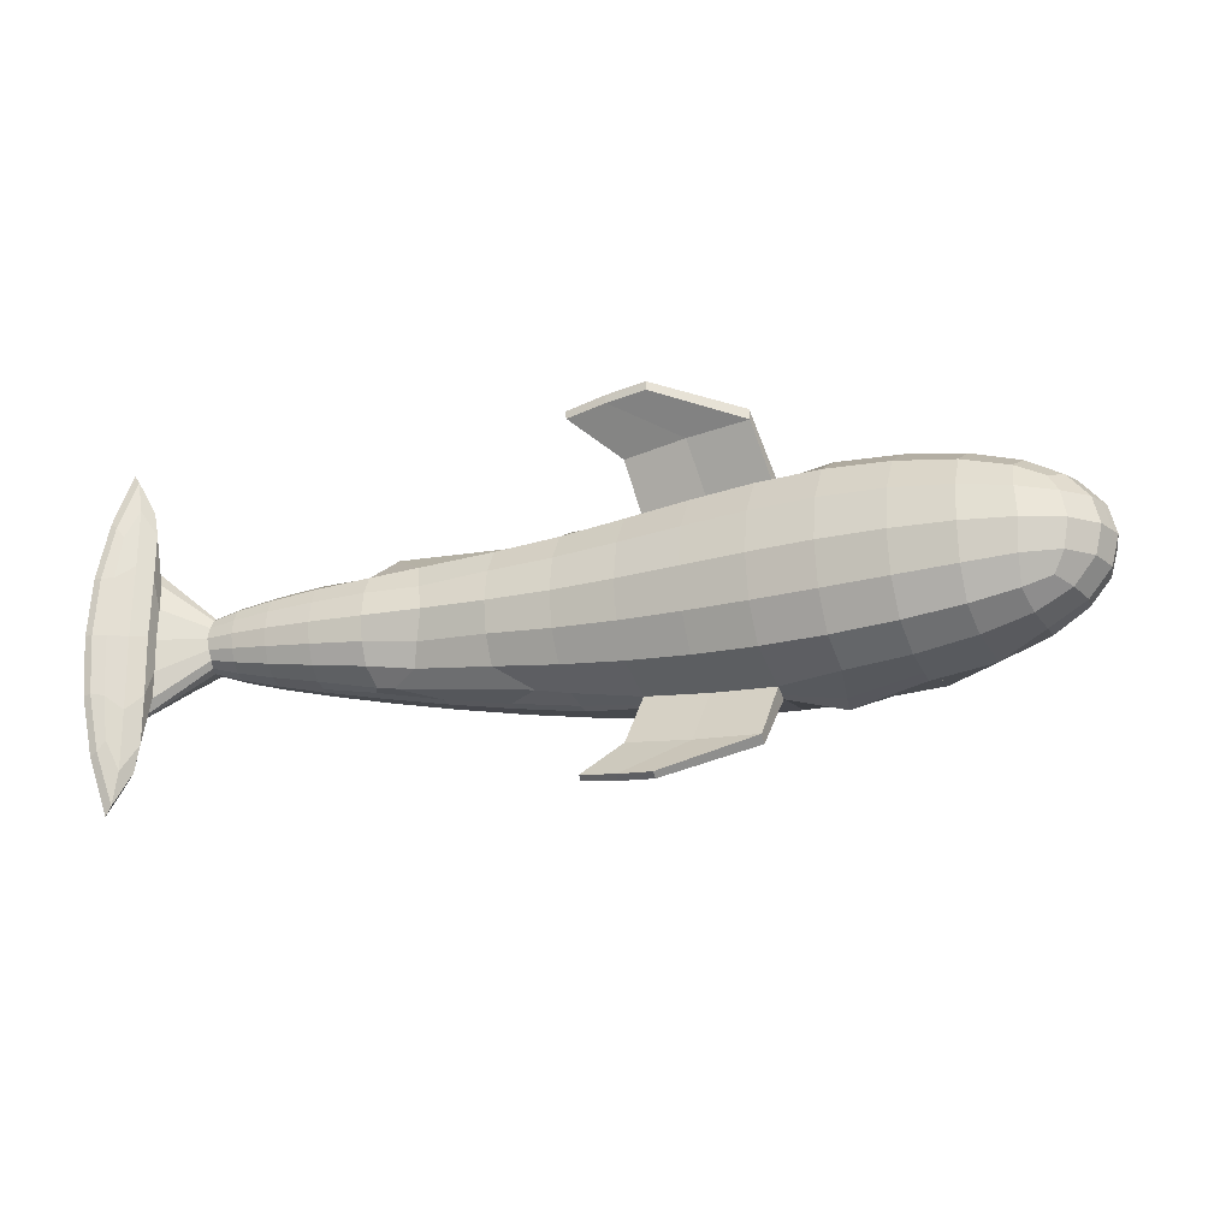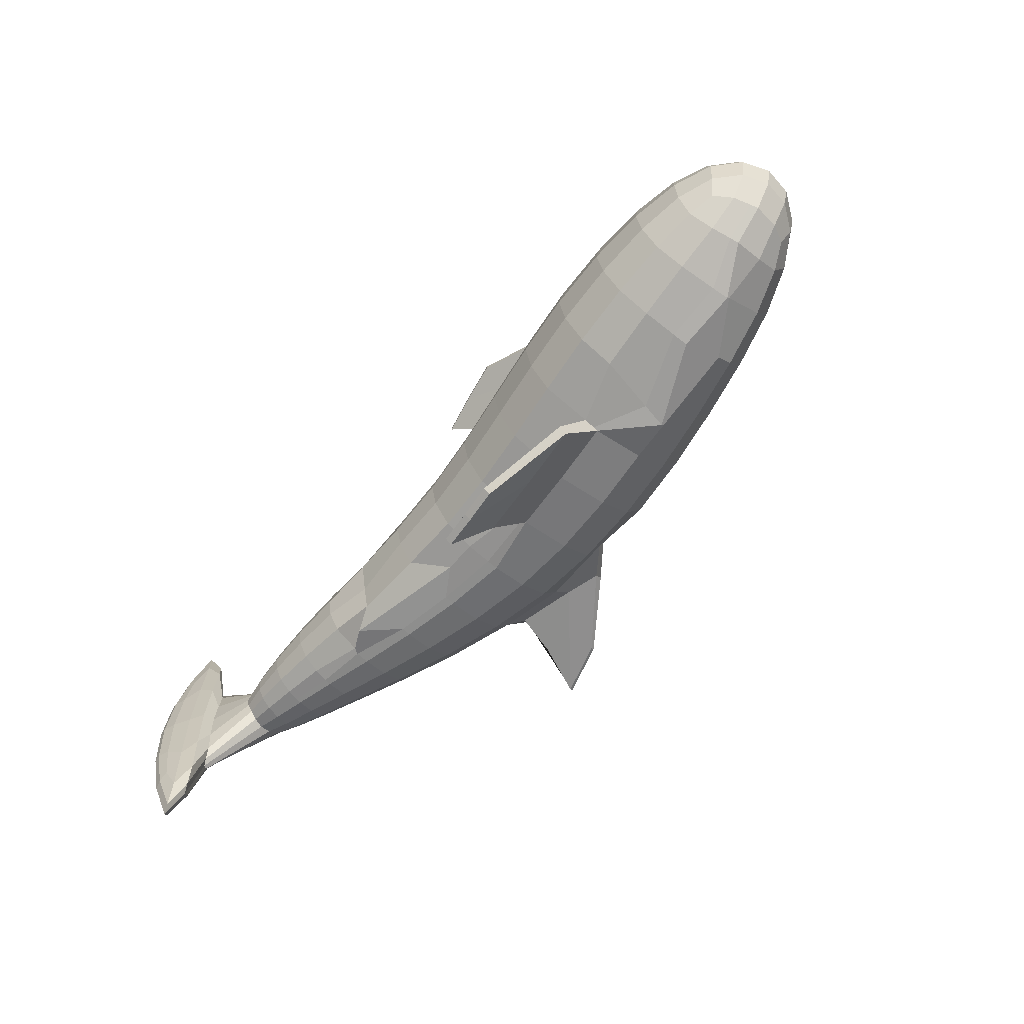
<metadata>
{"format":"obj","ext":"obj","renderer":"f3d","projection":"perspective","resolution":1024,"background":"white","views":[{"elev":-21.7,"azim":25.4,"up":"+Z"},{"elev":-65.9,"azim":56.1,"up":"+Z"}]}
</metadata>
<code>
o Cube
v -5.688 -1.5 1e-06
v -5.208 -1.483 1e-06
v -5.69 -1.471 0.1826
v -6.057 -1.484 1e-06
v -5.69 -1.471 -0.1826
v -5.217 -1.446 -0.2247
v -5.217 -1.446 0.2247
v -6.041 -1.461 0.1443
v -6.041 -1.461 -0.1443
v 3.357 0.4324 -1.176
v 3.356 0.4753 -1.1
v 4.006 0.1569 -0.9777
v 3.358 -0.293 -1.1
v 2.569 0.325 -1.31
v 2.643 0.8147 -1.223
v 3.968 0.5384 -0.9188
v 3.964 -0.2252 -0.9188
v 2.606 -0.336 -1.223
v 4.867 0.1642 -0
v 4.771 0.5274 -0
v 4.77 0.1634 0.3733
v 4.769 -0.2005 -0
v 4.77 0.1634 -0.3733
v 4.681 0.5073 -0.3547
v 4.681 0.5073 0.3547
v 4.679 -0.1819 0.3547
v 4.679 -0.1819 -0.3547
v -3.314 -0.2788 0.8917
v -3.369 0.1014 0.8322
v -4.079 -0.522 0.7816
v -3.693 -0.8923 0.8322
v -2.492 -0.05449 1.002
v -2.542 0.3769 0.935
v -4.136 -0.1962 0.7295
v -4.022 -0.7698 0.7295
v -2.065 -0.3859 0.935
v 3.365 -0.9604 -0
v 2.606 -1.079 -0
v 3.356 -0.8874 -0.4729
v 4.002 -0.779 -0
v 3.356 -0.8874 0.4729
v 2.606 -0.9964 0.5241
v 2.606 -0.9964 -0.5241
v 3.962 -0.7219 -0.4005
v 3.962 -0.7219 0.4005
v -3.451 0.6718 0
v -2.617 1.024 0
v -3.442 0.6084 -0.3567
v -4.221 0.2924 0
v -3.442 0.6084 0.3567
v -2.608 0.9522 0.4007
v -2.608 0.9522 -0.4007
v -4.212 0.2381 -0.3126
v -4.212 0.2381 0.3126
v 0.07406 0.0438 -1.315
v 0.05236 0.7477 -1.227
v 0.9273 0.03767 -1.372
v 0.09576 -0.1474 -1.227
v -0.783 0.03655 -1.222
v -0.8153 0.7074 -1.141
v 0.9156 0.7365 -1.28
v 0.939 -0.1556 -1.28
v -0.7506 -0.1473 -1.141
v 3.357 0.4324 1.176
v 3.356 0.4753 1.1
v 2.569 0.325 1.31
v 3.358 -0.293 1.1
v 4.006 0.1569 0.9777
v 3.968 0.5384 0.9188
v 2.643 0.8147 1.223
v 2.606 -0.336 1.223
v 3.964 -0.2252 0.9188
v 0.1283 -1.103 -0
v -0.7021 -1.072 -0
v 0.1247 -1.015 -0.5258
v 0.9566 -1.134 -0
v 0.1247 -1.015 0.5258
v -0.7075 -0.9877 0.4888
v -0.7075 -0.9877 -0.4888
v 0.9547 -1.045 -0.5487
v 0.9547 -1.045 0.5487
v 3.374 1.271 -0
v 4.01 1.093 -0
v 3.364 1.197 -0.4729
v 2.607 1.398 -0
v 3.364 1.197 0.4729
v 3.97 1.035 0.4005
v 3.97 1.035 -0.4005
v 2.607 1.315 -0.5241
v 2.607 1.315 0.5241
v -5.795 -1.058 -0.4525
v -5.334 -0.9265 -0.5617
v -5.747 -1.235 -0.4234
v -6.14 -1.15 -0.3445
v -5.833 -0.8787 -0.4234
v -5.385 -0.704 -0.5242
v -5.284 -1.149 -0.5242
v -6.085 -1.285 -0.3258
v -6.155 -1.005 -0.3258
v -5.902 -0.6164 1e-06
v -5.46 -0.3702 1e-06
v -5.89 -0.6435 -0.1826
v -6.223 -0.8154 1e-06
v -5.89 -0.6435 0.1826
v -5.452 -0.4073 0.2247
v -5.452 -0.4073 -0.2247
v -6.198 -0.8285 -0.1443
v -6.198 -0.8285 0.1443
v -5.795 -1.058 0.4525
v -5.334 -0.9265 0.5617
v -5.833 -0.8787 0.4234
v -6.14 -1.15 0.3445
v -5.747 -1.235 0.4234
v -5.284 -1.149 0.5242
v -5.385 -0.704 0.5242
v -6.155 -1.005 0.3258
v -6.085 -1.285 0.3258
v 0.07406 0.0438 1.315
v 0.05236 0.7477 1.227
v -0.783 0.03655 1.222
v 0.09576 -0.1474 1.227
v 0.9273 0.03767 1.372
v 0.9156 0.7365 1.28
v -0.8153 0.7074 1.141
v -0.7506 -0.1473 1.141
v 0.939 -0.1556 1.28
v 0.01981 1.541 -0
v 0.898 1.538 -0
v 0.02343 1.453 -0.5258
v -0.8639 1.47 -0
v 0.02343 1.453 0.5258
v 0.8999 1.449 0.5487
v 0.8999 1.449 -0.5487
v -0.8585 1.385 -0.2565
v -0.8585 1.385 0.2565
v -3.314 -0.2788 -0.8917
v -3.369 0.1014 -0.8322
v -2.492 -0.05449 -1.002
v -3.693 -0.8923 -0.8322
v -4.079 -0.522 -0.7816
v -4.136 -0.1962 -0.7295
v -2.542 0.3769 -0.935
v -2.065 -0.3859 -0.935
v -4.022 -0.7698 -0.7295
v -3.177 -1.229 0
v -3.937 -1.336 1e-06
v -3.297 -1.088 -0.3567
v -2.368 -1.133 0
v -3.297 -1.088 0.3567
v -3.947 -1.282 0.3126
v -3.947 -1.282 -0.3126
v -2.376 -1.061 -0.4007
v -2.376 -1.061 0.4007
v -4.706 -1.021 0.6268
v -4.761 -0.7494 0.6716
v -4.817 -0.4775 0.6268
v -4.891 -0.115 0.2686
v -4.9 -0.0697 1e-06
v -4.891 -0.115 -0.2686
v -4.817 -0.4775 -0.6268
v -4.761 -0.7494 -0.6716
v -4.706 -1.021 -0.6268
v -4.632 -1.384 -0.2686
v -4.623 -1.429 1e-06
v -4.632 -1.384 0.2686
v 2.607 1.067 -0.9608
v 3.353 0.9756 -0.866
v 3.93 0.8531 -0.7303
v 4.412 0.4949 -0.6731
v 4.483 0.161 -0.711
v 4.409 -0.1742 -0.6731
v -2.401 -0.8454 -0.7346
v -3.38 -0.9758 -0.6539
v -3.975 -1.119 -0.5732
v 4.413 0.8107 -0.3475
v 4.485 0.8499 -0
v 4.413 0.8107 0.3475
v 4.412 0.4949 0.6731
v 4.483 0.161 0.711
v 4.409 -0.1742 0.6731
v 4.408 -0.49 0.3475
v 4.481 -0.5279 -0
v 4.408 -0.49 -0.3475
v -2.584 0.7364 0.7346
v -3.415 0.4183 0.6539
v -4.183 0.07524 0.5732
v 2.606 -0.7487 0.9608
v 3.347 -0.6658 0.866
v 3.923 -0.5406 0.7303
v -2.584 0.7364 -0.7346
v -3.415 0.4183 -0.6539
v -4.183 0.07524 -0.5732
v 2.606 -0.7487 -0.9608
v 3.347 -0.6658 -0.866
v 3.923 -0.5406 -0.7303
v 2.607 1.067 0.9608
v 3.353 0.9756 0.866
v 3.93 0.8531 0.7303
v -2.401 -0.8454 0.7346
v -3.38 -0.9758 0.6539
v -3.975 -1.119 0.5732
v 1.482 0.7559 -1.284
v 1.479 0.7066 -1.376
v 1.777 -0.3504 -1.284
v 1.482 0.7559 1.284
v 1.479 0.7066 1.376
v 1.777 -0.3504 1.284
v 1.782 -1.049 -0.5505
v 1.782 -1.136 -0
v 1.782 -1.049 0.5505
v 1.764 1.396 -0.5505
v 1.763 1.483 -0
v 1.764 1.396 0.5505
v -6.037 -1.394 -0.2618
v -5.706 -1.382 -0.3341
v -5.242 -1.334 -0.4119
v -5.242 -1.334 0.4119
v -5.706 -1.382 0.3341
v -6.037 -1.394 0.2618
v -6.163 -0.8857 -0.2618
v -5.864 -0.7295 -0.3341
v -5.427 -0.5186 -0.4119
v -6.163 -0.8857 0.2618
v -5.864 -0.7295 0.3341
v -5.427 -0.5186 0.4119
v -0.7236 -0.7334 -0.8962
v 0.1138 -0.7505 -0.964
v 0.9488 -0.778 -1.006
v -0.8423 1.131 0.8962
v 0.03428 1.188 0.964
v 0.9058 1.182 1.006
v -0.8423 1.131 -0.8962
v 0.03428 1.188 -0.964
v 0.9058 1.182 -1.006
v -0.7236 -0.7334 0.8962
v 0.1138 -0.7505 0.964
v 0.9488 -0.778 1.006
v -1.682 0.5918 1.038
v -1.64 0.1163 1.112
v -1.597 -0.3592 1.038
v -1.738 1.226 -0.4448
v -2.786 1.825 -0
v -1.738 1.226 0.4448
v -1.682 0.5918 -1.038
v -1.64 0.1163 -1.112
v -1.597 -0.3592 -1.038
v -1.541 -0.9932 -0.4448
v -1.534 -1.072 0
v -1.541 -0.9932 0.4448
v -4.66 -1.248 0.4925
v -4.66 -1.248 -0.4925
v 4.262 -0.41 -0.5922
v 4.262 -0.41 0.5922
v -4.863 -0.251 0.4925
v -4.863 -0.251 -0.4925
v 4.267 0.7283 -0.5922
v 4.267 0.7283 0.5922
v 1.765 1.134 -1.009
v 1.78 -0.787 -1.009
v 1.765 1.134 1.009
v 1.78 -0.787 1.009
v -1.562 -0.7554 -0.8154
v -1.717 0.988 0.8154
v -1.717 0.988 -0.8154
v -1.562 -0.7554 0.8154
v -2.566 1.301 -0
v -2.559 1.229 0.04168
v -2.559 1.229 -0.04168
v -1.36 1.77 -0
v -1.356 1.685 -0.05085
v -1.356 1.685 0.05085
v -1.807 1.502 -0.04627
v -1.807 1.502 0.04627
v -2.782 1.789 0.02053
v -2.782 1.789 -0.02053
v -2.402 2.369 -0
v -2.4 2.327 -0.02504
v -2.4 2.327 0.02504
v -3.152 2.464 -0.02278
v -3.155 2.503 -0
v -3.152 2.464 0.02278
v -0.883 -0.9342 2.473
v -1.442 -0.8836 2.396
v -0.8689 -0.9464 2.358
v -0.3261 -0.9691 2.519
v -1.421 -0.8969 2.287
v -0.3185 -0.9797 2.4
v -0.0179 -0.5005 1.908
v 0.8237 -0.5407 1.959
v 0.812 -0.5279 2.102
v -0.03956 -0.4858 2.047
v -0.8949 -0.4247 1.954
v -0.8626 -0.4407 1.823
v 0.01559 -0.4547 -1.995
v 0.8688 -0.4578 -2.052
v 0.03729 -0.5515 -1.907
v -0.8414 -0.4584 -1.902
v 0.8805 -0.5556 -1.96
v -0.8091 -0.5514 -1.821
v -0.7291 -0.8925 -2.389
v -0.2642 -0.8954 -2.425
v -0.7173 -0.9814 -2.335
v -1.196 -0.8959 -2.332
v -0.2578 -0.9853 -2.368
v -1.178 -0.9814 -2.281
v 3.358 0.2063 -1.152
v 3.993 0.03781 -0.9593
v 2.58 0.1189 -1.283
v 4.836 0.05052 -0
v 4.742 0.05575 0.3675
v 4.742 0.05575 -0.3675
v -3.297 -0.3973 0.8731
v -4.062 -0.7014 0.7654
v -2.477 -0.189 0.981
v 0.9309 -0.02258 -1.343
v -0.7729 -0.02076 -1.197
v 3.358 0.2063 1.152
v 2.58 0.1189 1.283
v 3.993 0.03781 0.9593
v -5.78 -1.114 -0.4434
v -5.319 -0.9959 -0.55
v -6.123 -1.192 -0.3387
v -5.319 -0.9959 0.55
v -5.78 -1.114 0.4434
v -6.123 -1.192 0.3387
v -0.7729 -0.02076 1.197
v 0.9309 -0.02258 1.343
v -3.297 -0.3973 -0.8731
v -2.477 -0.189 -0.981
v -4.062 -0.7014 -0.7654
v -4.744 -0.8342 0.6577
v -4.744 -0.8342 -0.6577
v 4.46 0.05649 -0.6992
v 4.46 0.05649 0.6992
v 1.571 0.377 -1.348
v 1.571 0.377 1.348
v -1.627 -0.03196 1.089
v -1.627 -0.03196 -1.089
v -0.8786 -0.938 2.437
v -1.436 -0.8878 2.362
v -0.3237 -0.9724 2.482
v 0.8157 -0.5319 2.058
v -0.8849 -0.4297 1.913
v 0.8725 -0.4883 -2.023
v -0.8313 -0.4874 -1.877
v -0.7254 -0.9202 -2.372
v -0.2622 -0.9234 -2.407
v -1.191 -0.9226 -2.316
v -6.806 -2.058 -0.0482
v -6.805 -2.037 0.8933
v -6.805 -2.037 -0.9897
v -7.289 -2.289 -0.0482
v -7.329 -2.214 -0.0482
v -7.258 -2.251 -0.822
v -7.188 -2.288 -0.0482
v -7.258 -2.251 0.7256
v -7.298 -2.18 0.7023
v -7.298 -2.18 -0.7987
v -7.161 -2.251 -0.7987
v -7.161 -2.251 0.7023
v -7.012 -1.951 -2.296
v -6.913 -1.98 -2.175
v -7.085 -1.89 -2.175
v -7.217 -1.844 -0.0482
v -7.193 -1.834 -0.9897
v -7.193 -1.834 0.8933
v -7.012 -1.951 2.2
v -7.085 -1.89 2.078
v -6.913 -1.98 2.078
v -7.072 -2.147 1.421
v -7.166 -2.138 1.481
v -7.213 -2.073 1.421
v -7.277 -2.04 0.7267
v -7.305 -2.065 -0.0482
v -7.277 -2.04 -0.8231
v -7.213 -2.073 -1.518
v -7.166 -2.138 -1.577
v -7.072 -2.147 -1.518
v -7.008 -2.18 -0.8231
v -7.026 -2.211 -0.0482
v -7.008 -2.18 0.7267
v -6.83 -2.001 -1.757
v -6.83 -2.001 1.66
v -7.142 -1.838 -1.757
v -7.142 -1.838 1.66
v -6.973 -2.116 1.284
v -6.973 -2.116 -1.381
v -7.217 -1.989 1.284
v -7.217 -1.989 -1.381
v -7.258 -2.289 -0.0482
v -7.228 -2.251 -0.8147
v -7.228 -2.251 0.7183
v -6.981 -1.96 -2.258
v -6.981 -1.96 2.162
v -7.136 -2.141 1.462
v -7.136 -2.141 -1.559
v -6.804 -1.641 -1
v -6.87 -1.584 -0.9473
v -6.963 -1.526 0.3944
v -6.778 -1.652 -0.9839
v -6.627 -1.734 -0.4291
v -6.721 -1.676 0.9125
v -6.982 -1.531 -0.01737
v -6.652 -1.701 -0.7645
v -6.721 -1.676 -0.9473
v -6.627 -1.751 -0.01737
v -6.921 -1.534 -0.7645
v -6.963 -1.526 -0.4291
v -6.652 -1.701 0.7298
v -6.627 -1.734 0.3944
v -6.804 -1.641 0.9657
v -6.778 -1.652 0.9491
v -6.921 -1.534 0.7298
v -6.87 -1.584 0.9125
v -6.84 -1.797 -1.846
v -6.918 -1.731 -1.748
v -7.031 -1.667 0.7267
v -6.625 -1.897 -0.7923
v -6.738 -1.833 1.683
v -6.653 -1.859 -1.411
v -6.979 -1.674 -1.411
v -6.653 -1.859 1.345
v -6.84 -1.797 1.781
v -6.979 -1.674 1.345
v -6.808 -1.809 -1.816
v -7.055 -1.676 -0.03279
v -6.738 -1.833 -1.748
v -6.625 -1.919 -0.03279
v -7.031 -1.667 -0.7923
v -6.625 -1.897 0.7267
v -6.808 -1.809 1.75
v -6.918 -1.731 1.683
f 2 6 163 164
f 2 164 165 7
f 64 65 70 205 206 66
f 306 307 17 13
f 13 17 195 194
f 307 333 171 17
f 17 171 252 195
f 306 13 18 308
f 308 18 204 335
f 13 194 193 18
f 18 193 259 204
f 309 310 26 22
f 22 26 181 182
f 310 334 180 26
f 26 180 253 181
f 309 22 27 311
f 311 27 171 333
f 22 182 183 27
f 27 183 252 171
f 312 313 35 31
f 312 31 36 314
f 31 200 199 36
f 36 199 265 240
f 37 41 42 38
f 38 42 210 209
f 41 188 187 42
f 42 187 261 210
f 37 38 43 39
f 39 43 193 194
f 38 209 208 43
f 43 208 259 193
f 37 39 44 40
f 40 44 183 182
f 39 194 195 44
f 44 195 252 183
f 37 40 45 41
f 41 45 189 188
f 40 182 181 45
f 45 181 253 189
f 315 335 204 62
f 62 204 259 228
f 317 318 71 67
f 67 71 187 188
f 318 336 207 71
f 71 207 261 187
f 317 67 72 319
f 319 72 180 334
f 67 188 189 72
f 72 189 253 180
f 73 77 78 74
f 74 78 249 248
f 77 236 235 78
f 78 235 265 249
f 73 74 79 75
f 75 79 226 227
f 74 248 247 79
f 79 247 262 226
f 73 75 80 76
f 76 80 208 209
f 75 227 228 80
f 80 228 259 208
f 73 76 81 77
f 77 81 237 236
f 76 209 210 81
f 81 210 261 237
f 327 126 207 336
f 126 237 261 207
f 328 329 143 139
f 139 143 172 173
f 143 246 262 172
f 328 139 144 330
f 145 149 150 146
f 146 150 165 164
f 145 146 151 147
f 146 164 163 151
f 145 147 152 148
f 148 152 247 248
f 147 173 172 152
f 152 172 262 247
f 145 148 153 149
f 149 153 199 200
f 148 248 249 153
f 153 249 265 199
f 10 14 203 202 15 11
f 1 5 6 2
f 5 215 216 6
f 6 216 251 163
f 1 2 7 3
f 3 7 217 218
f 7 165 250 217
f 1 3 8 4
f 3 218 219 8
f 1 4 9 5
f 5 9 214 215
f 11 15 166 167
f 15 202 258 166
f 10 11 16 12
f 12 16 169 170
f 11 167 168 16
f 16 168 256 169
f 19 23 24 20
f 20 24 175 176
f 23 170 169 24
f 24 169 256 175
f 19 20 25 21
f 21 25 178 179
f 20 176 177 25
f 25 177 257 178
f 28 32 33 29
f 29 33 184 185
f 32 239 238 33
f 33 238 263 184
f 28 29 34 30
f 30 34 156 155
f 29 185 186 34
f 34 186 254 156
f 31 35 201 200
f 313 331 154 35
f 35 154 250 201
f 314 36 240 337
f 46 50 51 47
f 130 134 270 269
f 50 185 184 51
f 51 184 263 243
f 46 47 52 48
f 48 52 190 191
f 134 241 272 270
f 52 241 264 190
f 46 48 53 49
f 49 53 159 158
f 48 191 192 53
f 53 192 255 159
f 46 49 54 50
f 50 54 186 185
f 49 158 157 54
f 54 157 254 186
f 55 59 60 56
f 56 60 232 233
f 59 245 244 60
f 60 244 264 232
f 55 56 61 57
f 57 61 202 203
f 56 233 234 61
f 61 234 258 202
f 316 59 297 345
f 58 62 228 227
f 58 63 299 296
f 316 63 246 338
f 58 227 226 63
f 63 226 262 246
f 64 68 69 65
f 65 69 198 197
f 68 179 178 69
f 69 178 257 198
f 65 197 196 70
f 70 196 260 205
f 82 86 87 83
f 83 87 177 176
f 86 197 198 87
f 87 198 257 177
f 82 83 88 84
f 84 88 168 167
f 83 176 175 88
f 88 175 256 168
f 82 84 89 85
f 85 89 211 212
f 84 167 166 89
f 89 166 258 211
f 82 85 90 86
f 86 90 196 197
f 85 212 213 90
f 90 213 260 196
f 91 95 96 92
f 92 96 160 161
f 95 221 222 96
f 96 222 255 160
f 320 321 97 93
f 93 97 216 215
f 321 332 162 97
f 97 162 251 216
f 320 93 98 322
f 415 425 393 361
f 93 215 214 98
f 416 415 361 363
f 91 94 99 95
f 95 99 220 221
f 417 426 364 366
f 421 416 363 384
f 100 104 105 101
f 101 105 157 158
f 104 224 225 105
f 105 225 254 157
f 100 101 106 102
f 102 106 222 221
f 101 158 159 106
f 106 159 255 222
f 100 102 107 103
f 418 428 349 351
f 102 221 220 107
f 419 431 394 369
f 100 103 108 104
f 104 108 223 224
f 424 417 366 385
f 425 427 362 393
f 324 113 114 323
f 323 114 154 331
f 113 218 217 114
f 114 217 250 154
f 109 110 115 111
f 111 115 225 224
f 110 155 156 115
f 115 156 254 225
f 109 111 116 112
f 420 418 351 382
f 111 224 223 116
f 422 419 369 383
f 324 325 117 113
f 113 117 219 218
f 426 429 365 364
f 427 420 382 362
f 118 122 123 119
f 119 123 231 230
f 122 206 205 123
f 123 205 260 231
f 118 119 124 120
f 120 124 238 239
f 119 230 229 124
f 124 229 263 238
f 342 290 285 341
f 121 125 235 236
f 326 337 240 125
f 125 240 265 235
f 288 289 287 284
f 121 236 237 126
f 127 131 132 128
f 128 132 213 212
f 131 230 231 132
f 132 231 260 213
f 127 128 133 129
f 129 133 234 233
f 128 212 211 133
f 133 211 258 234
f 127 129 134 130
f 135 130 269 271
f 129 233 232 134
f 134 232 264 241
f 127 130 135 131
f 131 135 229 230
f 243 135 271 273
f 135 243 263 229
f 136 140 141 137
f 137 141 192 191
f 140 161 160 141
f 141 160 255 192
f 136 137 142 138
f 138 142 244 245
f 137 191 190 142
f 142 190 264 244
f 329 338 246 143
f 330 144 162 332
f 139 173 174 144
f 144 174 251 162
f 149 200 201 150
f 150 201 250 165
f 147 151 174 173
f 151 163 251 174
f 269 270 277 276
f 270 272 279 277
f 271 269 276 278
f 273 271 278 281
f 241 52 268 272
f 52 47 266 268
f 51 243 273 267
f 47 51 267 266
f 242 274 281 280
f 242 280 279 275
f 276 277 279 280
f 276 280 281 278
f 272 268 275 279
f 268 266 242 275
f 267 273 281 274
f 266 267 274 242
f 339 340 286 284
f 339 284 287 341
f 290 291 282 285
f 343 293 286 340
f 293 288 284 286
f 291 292 283 282
f 327 122 290 342
f 121 126 289 288
f 122 118 291 290
f 326 125 293 343
f 125 121 288 293
f 118 120 292 291
f 345 297 303 348
f 296 299 305 302
f 59 55 294 297
f 315 62 298 344
f 62 58 296 298
f 55 57 295 294
f 346 347 304 302
f 346 302 305 348
f 297 294 300 303
f 344 298 304 347
f 298 296 302 304
f 294 295 301 300
f 10 12 307 306
f 12 170 333 307
f 10 306 308 14
f 14 308 335 203
f 19 21 310 309
f 21 179 334 310
f 19 309 311 23
f 23 311 333 170
f 28 30 313 312
f 30 155 331 313
f 28 312 314 32
f 32 314 337 239
f 63 316 345 299
f 57 203 335 315
f 59 316 338 245
f 64 66 318 317
f 66 206 336 318
f 64 317 319 68
f 68 319 334 179
f 428 430 350 349
f 423 432 368 367
f 429 421 384 365
f 430 422 383 350
f 91 92 321 320
f 92 161 332 321
f 91 320 322 94
f 431 423 367 394
f 109 324 323 110
f 110 323 331 155
f 109 112 325 324
f 432 424 385 368
f 289 342 341 287
f 120 239 337 326
f 122 327 336 206
f 136 138 329 328
f 138 245 338 329
f 136 328 330 140
f 140 330 332 161
f 282 283 340 339
f 282 339 341 285
f 292 343 340 283
f 126 327 342 289
f 120 326 343 292
f 299 345 348 305
f 57 315 344 295
f 300 301 347 346
f 300 346 348 303
f 295 344 347 301
f 349 350 381 380
f 350 383 386 381
f 349 380 379 351
f 351 379 387 382
f 352 356 357 353
f 353 357 373 374
f 356 371 372 357
f 357 372 388 373
f 352 353 358 354
f 354 358 376 377
f 353 374 375 358
f 358 375 389 376
f 390 391 359 355
f 355 359 379 380
f 391 396 378 359
f 359 378 387 379
f 390 355 360 392
f 392 360 370 395
f 355 380 381 360
f 360 381 386 370
f 393 362 378 396
f 362 382 387 378
f 361 377 376 363
f 363 376 389 384
f 364 365 375 374
f 365 384 389 375
f 364 374 373 366
f 366 373 388 385
f 367 368 372 371
f 368 385 388 372
f 394 395 370 369
f 369 370 386 383
f 352 354 391 390
f 354 377 396 391
f 352 390 392 356
f 356 392 395 371
f 361 393 396 377
f 367 371 395 394
f 94 322 400 397
f 99 94 397 398
f 108 103 403 399
f 220 99 398 407
f 9 4 406 401
f 117 325 412 402
f 223 108 399 413
f 322 98 405 400
f 214 9 401 404
f 219 117 402 409
f 103 107 408 403
f 98 214 404 405
f 4 8 410 406
f 112 116 414 411
f 107 220 407 408
f 8 219 409 410
f 325 112 411 412
f 116 223 413 414
f 397 400 425 415
f 398 397 415 416
f 399 403 426 417
f 407 398 416 421
f 401 406 428 418
f 402 412 431 419
f 413 399 417 424
f 400 405 427 425
f 404 401 418 420
f 409 402 419 422
f 403 408 429 426
f 405 404 420 427
f 406 410 430 428
f 411 414 432 423
f 408 407 421 429
f 410 409 422 430
f 412 411 423 431
f 414 413 424 432

</code>
